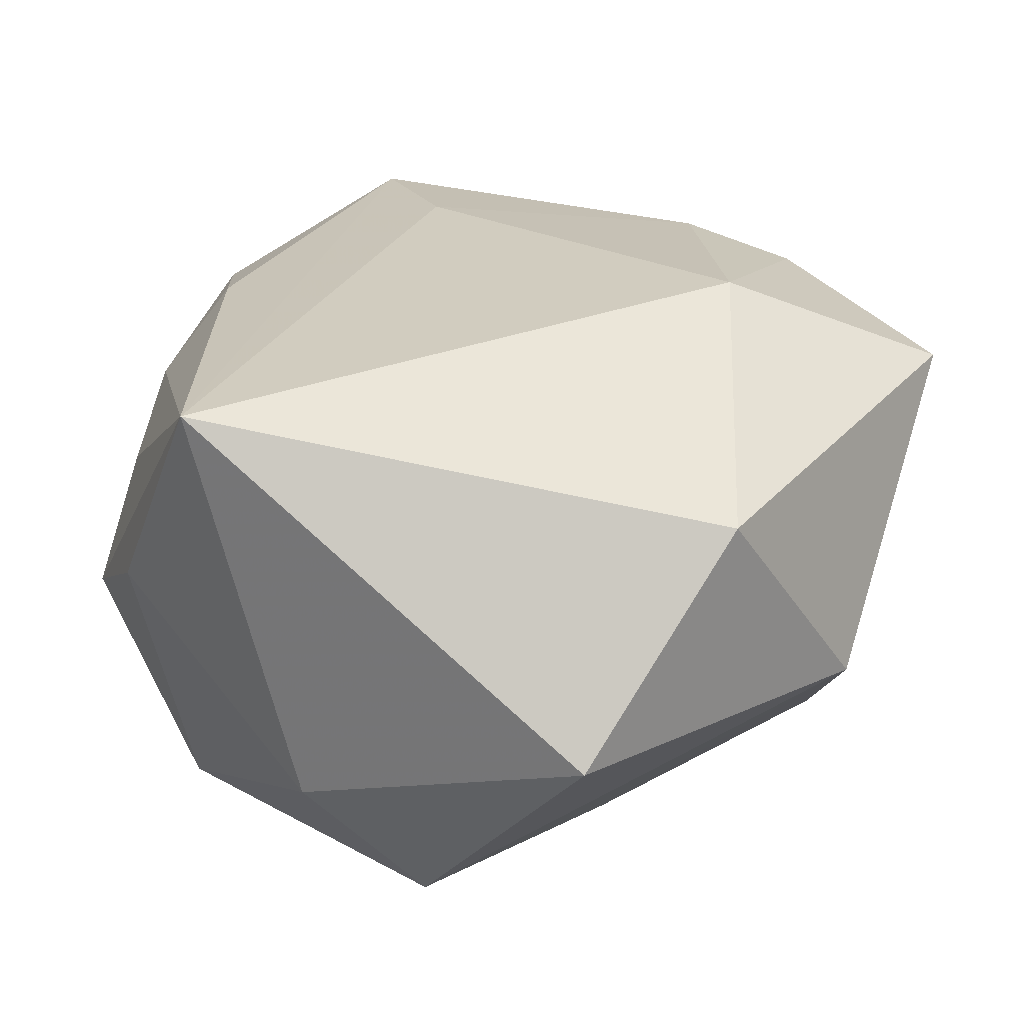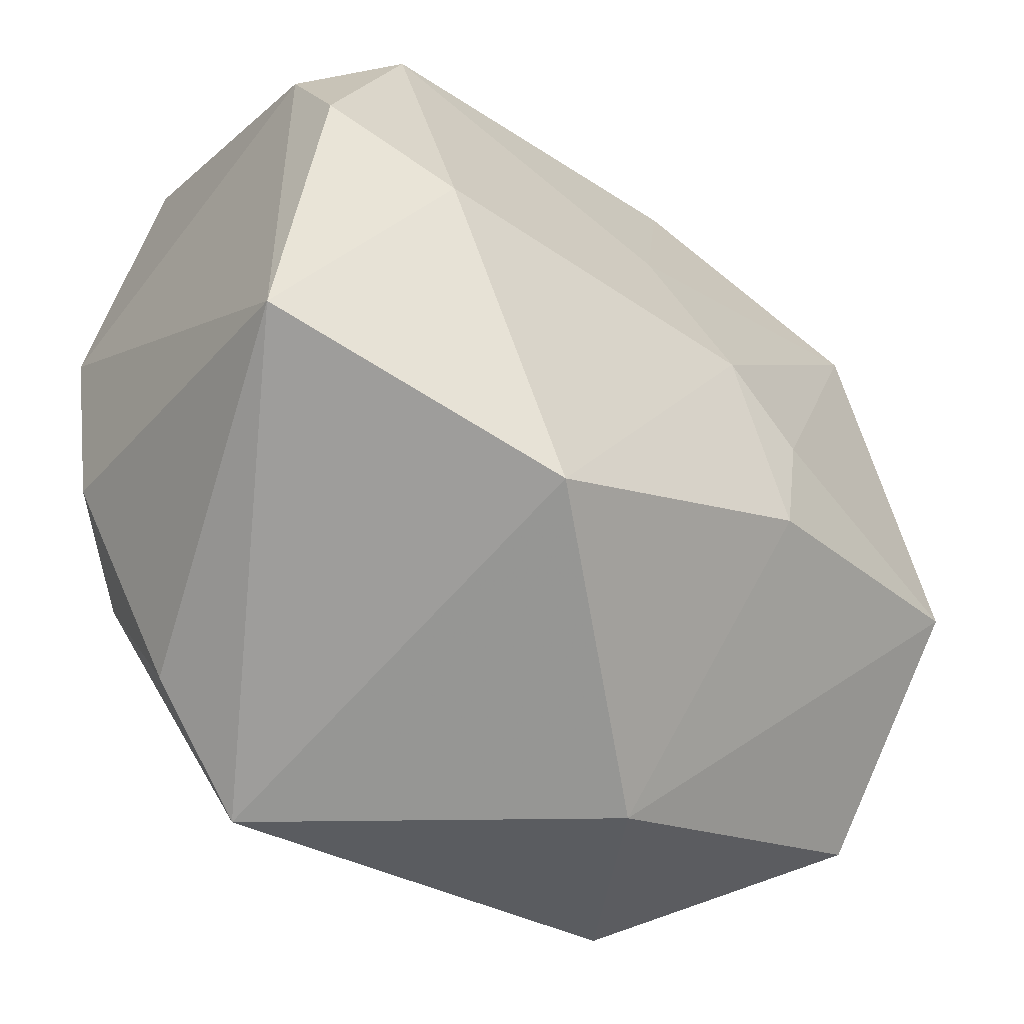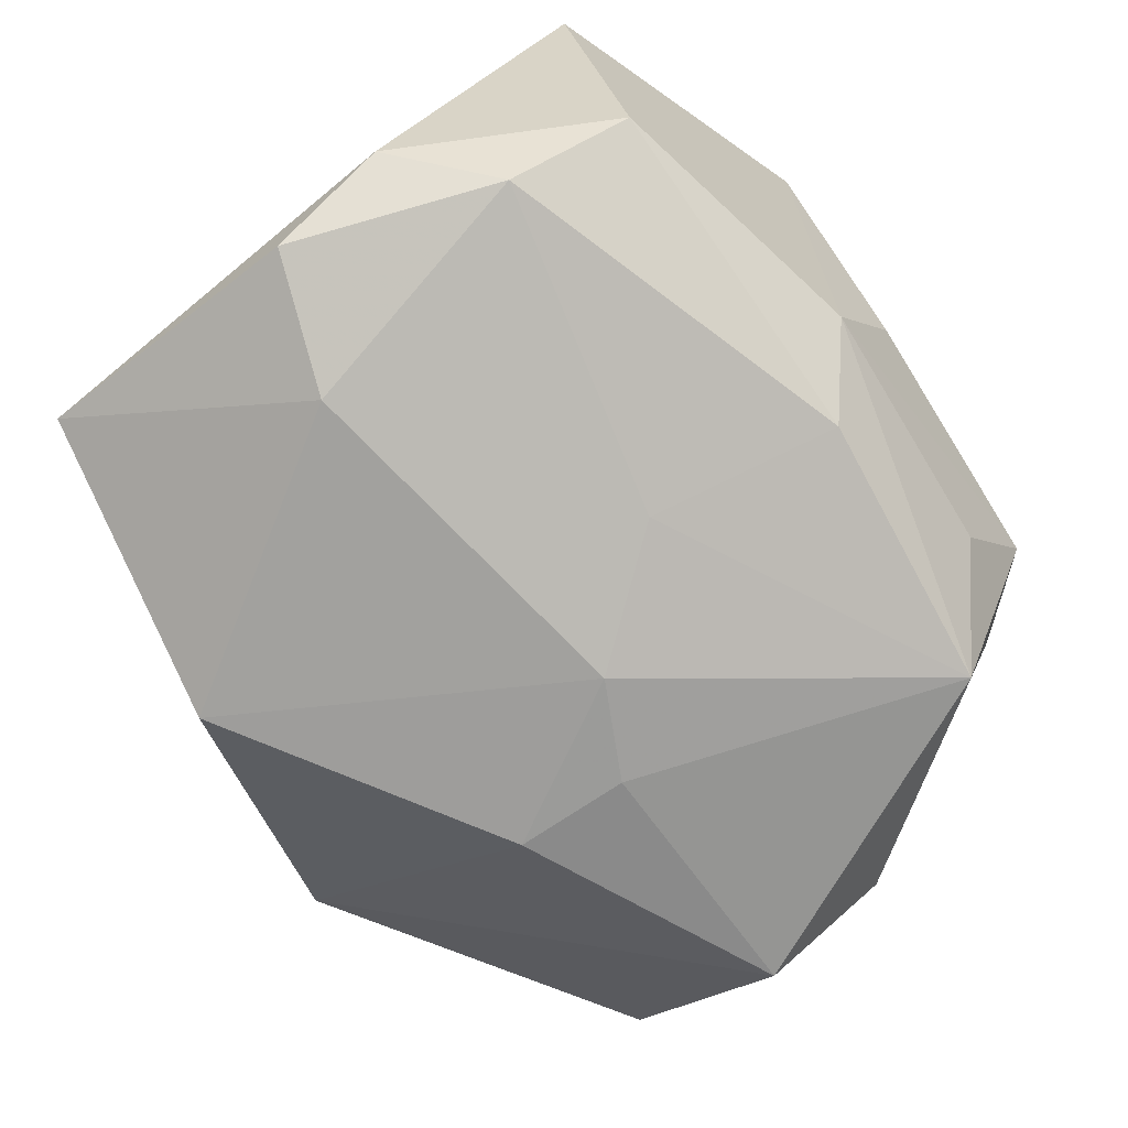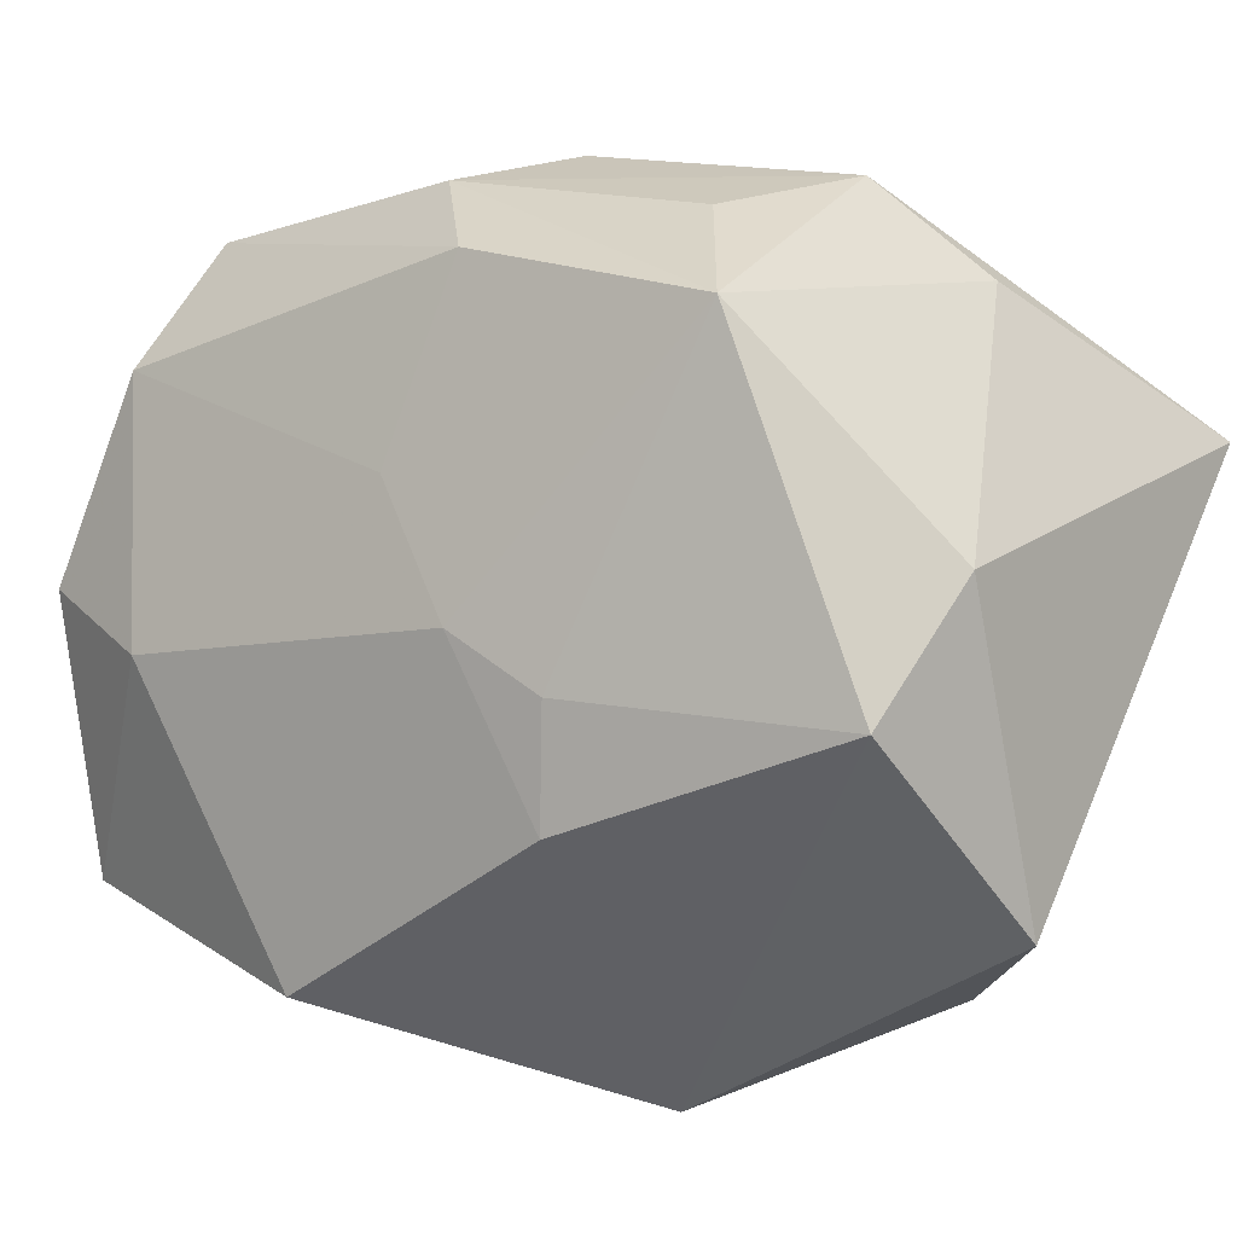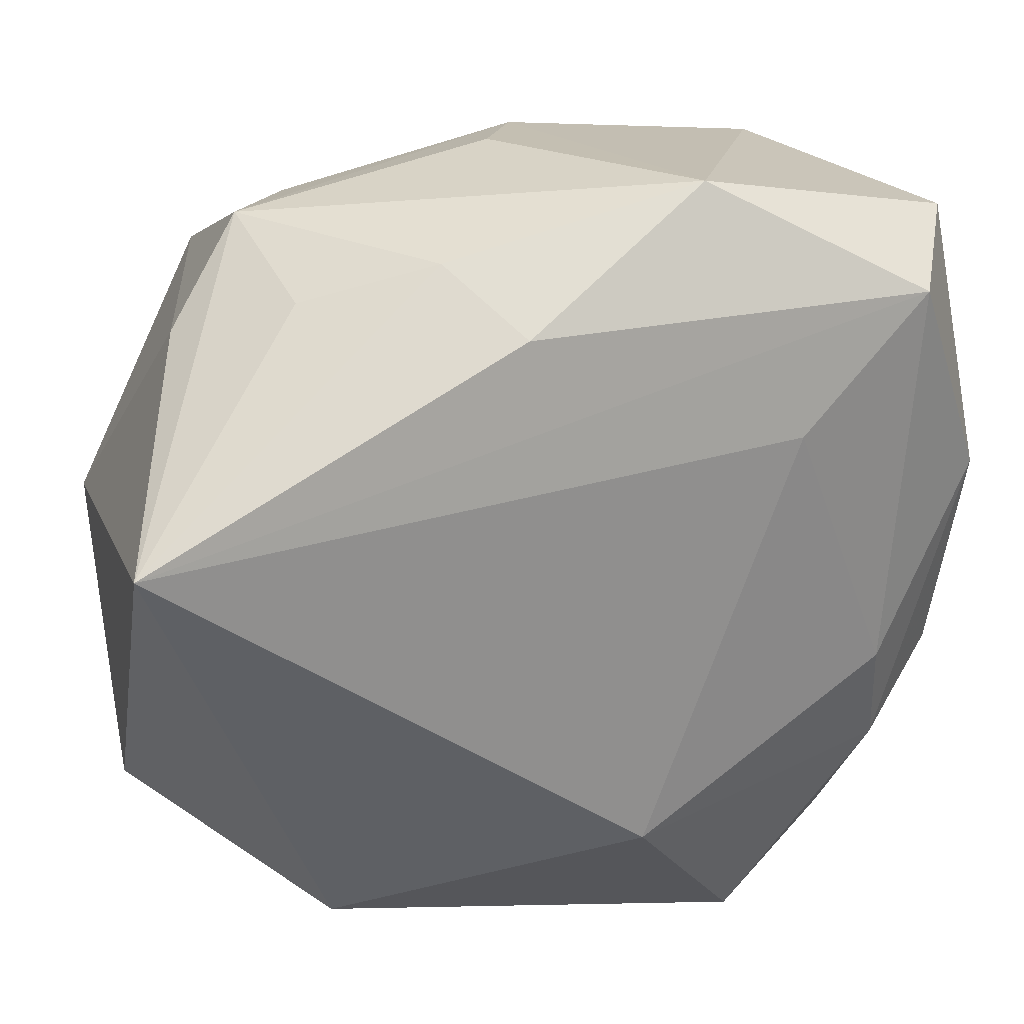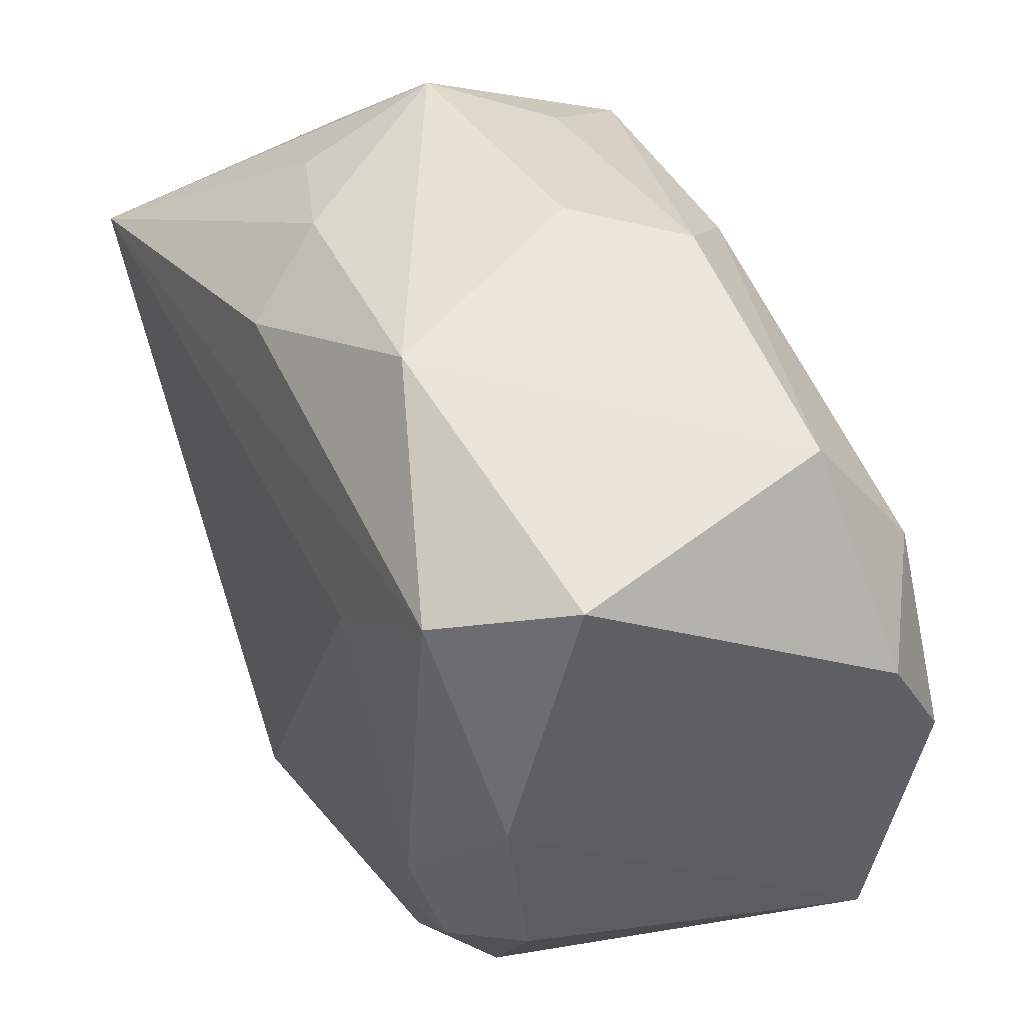
<metadata>
{"format":"obj","ext":"obj","renderer":"f3d","projection":"perspective","resolution":1024,"background":"white","views":[{"elev":29.5,"azim":-67.7,"up":"+Z"},{"elev":-50.7,"azim":142.1,"up":"+Y"},{"elev":-77.8,"azim":129.4,"up":"+Z"},{"elev":1.7,"azim":-140.5,"up":"+Y"},{"elev":28.8,"azim":-16.5,"up":"+Y"},{"elev":48.1,"azim":68.1,"up":"+Y"}]}
</metadata>
<code>
v 0.02881 0.01892 -0.02353
v -0.003689 0.02683 -0.02109
v 0.01084 0.03668 0.01385
v -0.002659 0.03497 -0.005519
v -0.0141 -0.01526 -0.02415
v -0.03341 0.02443 0.004266
v -0.02013 0.02948 -0.01229
v -0.04075 0.01308 0.02599
v 0.0008531 0.01051 -0.02459
v 0.0112 -0.02881 -0.02411
v -0.04016 -0.02286 -0.0009963
v 0.03544 -0.01283 0.0128
v -0.02408 -0.03035 0.01589
v 0.02817 -0.01913 0.01794
v 0.03722 0.01181 -0.01941
v 0.03722 -0.02233 -0.01967
v 0.03722 0.007165 0.01547
v -0.03837 -0.007138 -0.01886
v 0.002349 0.03257 -0.01555
v -0.04058 0.003674 -0.009821
v 0.02506 -0.00332 -0.02713
v -0.02734 0.02229 -0.02116
v -0.006893 -0.0005403 -0.02629
v 0.01746 0.0158 0.02236
v 0.03646 0.001575 -0.02476
v 0.03522 0.02984 0.008402
v -0.02378 0.02849 0.01063
v 0.02618 0.0293 -0.01596
v 0.002618 -0.02064 0.02599
v 0.02564 -0.03078 0.01206
v -0.006656 0.0274 0.02106
v 0.02679 -0.00876 0.02077
v -0.01107 -0.03772 -0.004399
v 0.01486 -0.03785 0.01622
v -0.01498 -0.005245 -0.02495
v 0.02961 0.02662 0.01946
v -0.01208 0.03186 0.01371
v -0.02629 0.03201 -0.002086
f 33 10 34
f 34 10 16
f 34 13 33
f 31 36 3
f 8 36 31
f 8 13 29
f 13 34 29
f 8 38 6
f 6 38 22
f 4 38 3
f 3 19 4
f 4 19 38
f 22 38 7
f 7 19 22
f 38 19 7
f 35 22 23
f 35 18 22
f 5 10 33
f 33 18 5
f 18 35 5
f 23 10 5
f 5 35 23
f 11 13 8
f 33 13 11
f 11 18 33
f 8 31 37
f 3 38 37
f 37 31 3
f 30 34 16
f 16 12 30
f 24 36 8
f 8 29 24
f 17 12 16
f 14 29 34
f 34 30 14
f 14 30 12
f 12 17 14
f 22 18 20
f 20 6 22
f 8 6 20
f 20 11 8
f 18 11 20
f 23 22 9
f 21 10 23
f 23 9 21
f 21 9 1
f 16 10 21
f 15 17 16
f 27 38 8
f 8 37 27
f 27 37 38
f 29 14 32
f 36 24 32
f 32 24 29
f 32 17 36
f 32 14 17
f 28 15 1
f 28 19 3
f 2 9 22
f 1 9 2
f 22 19 2
f 19 28 2
f 2 28 1
f 25 21 1
f 1 15 25
f 16 21 25
f 25 15 16
f 3 36 26
f 36 17 26
f 17 15 26
f 15 28 26
f 26 28 3

</code>
